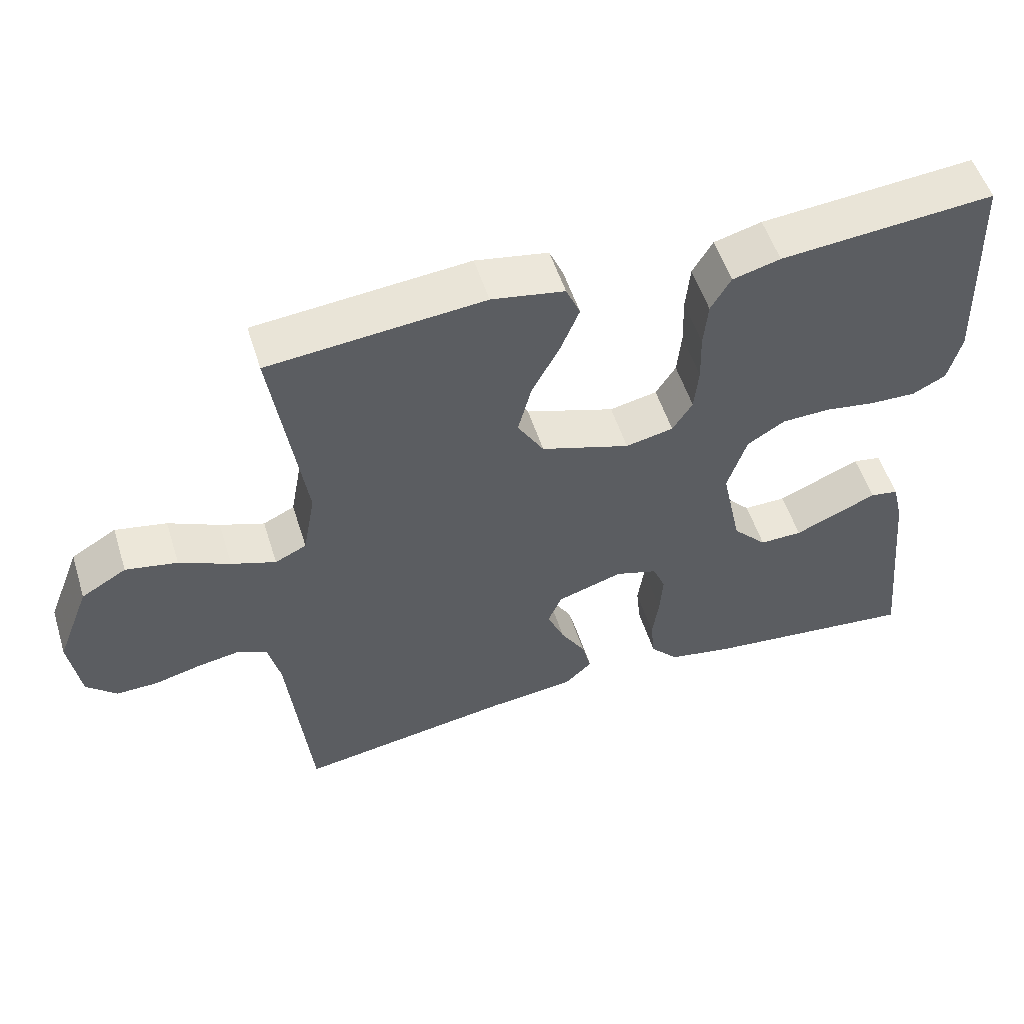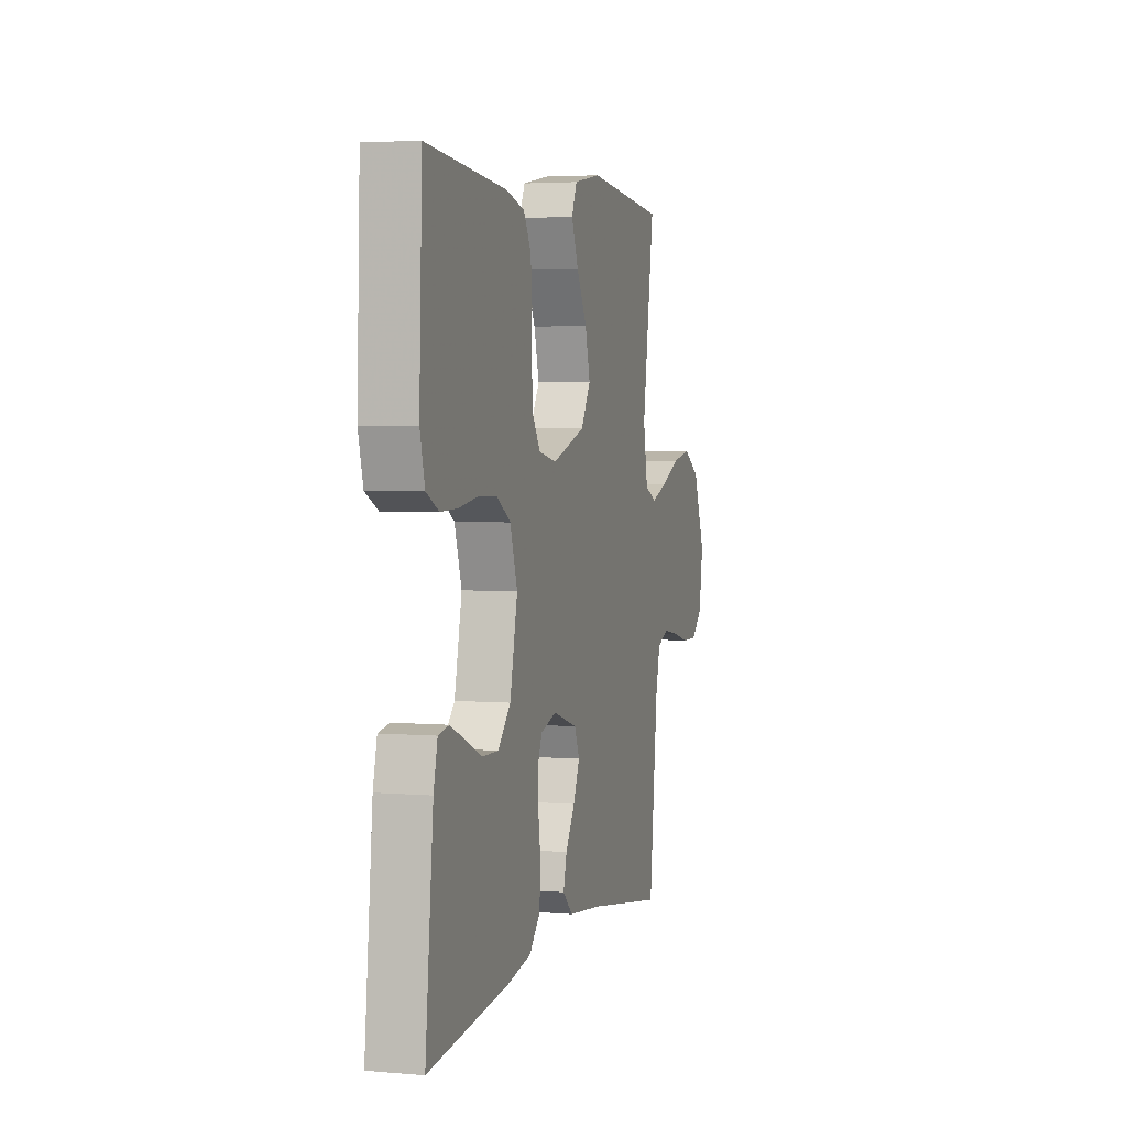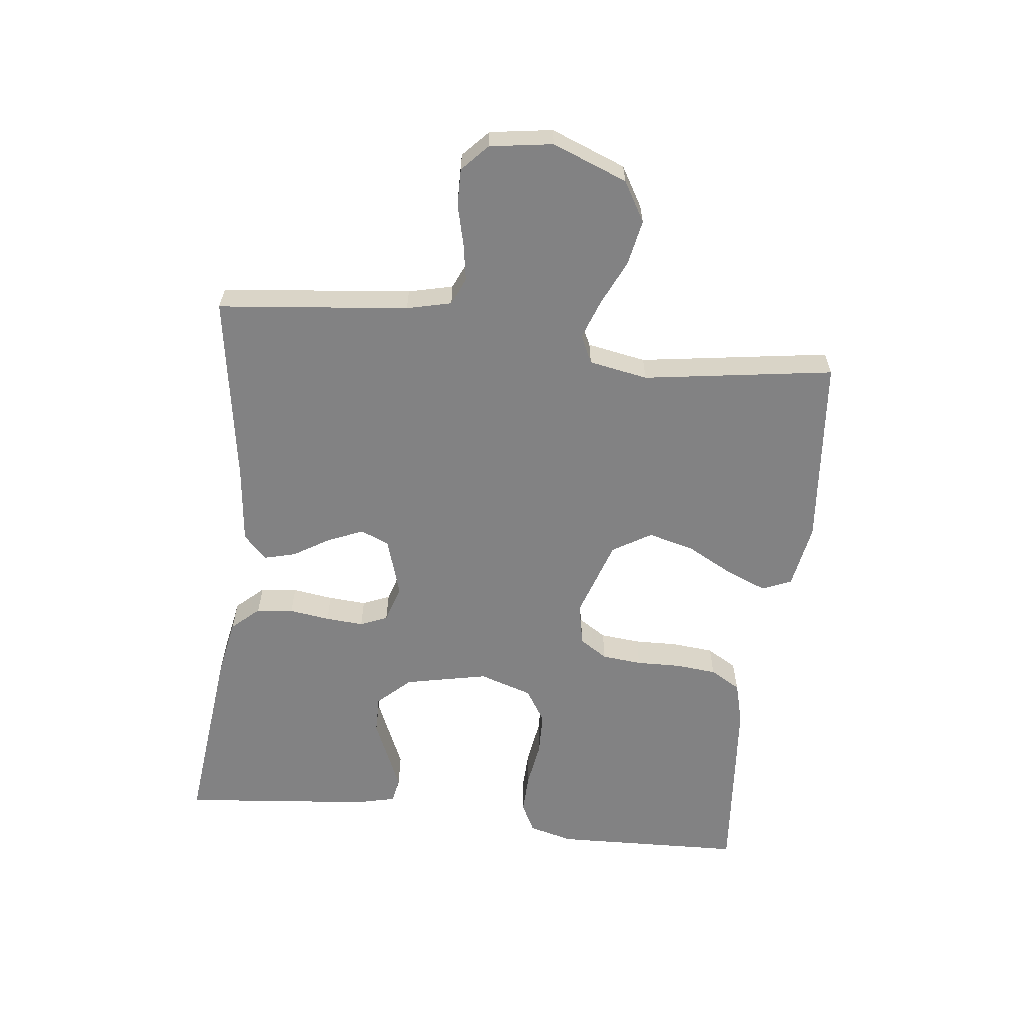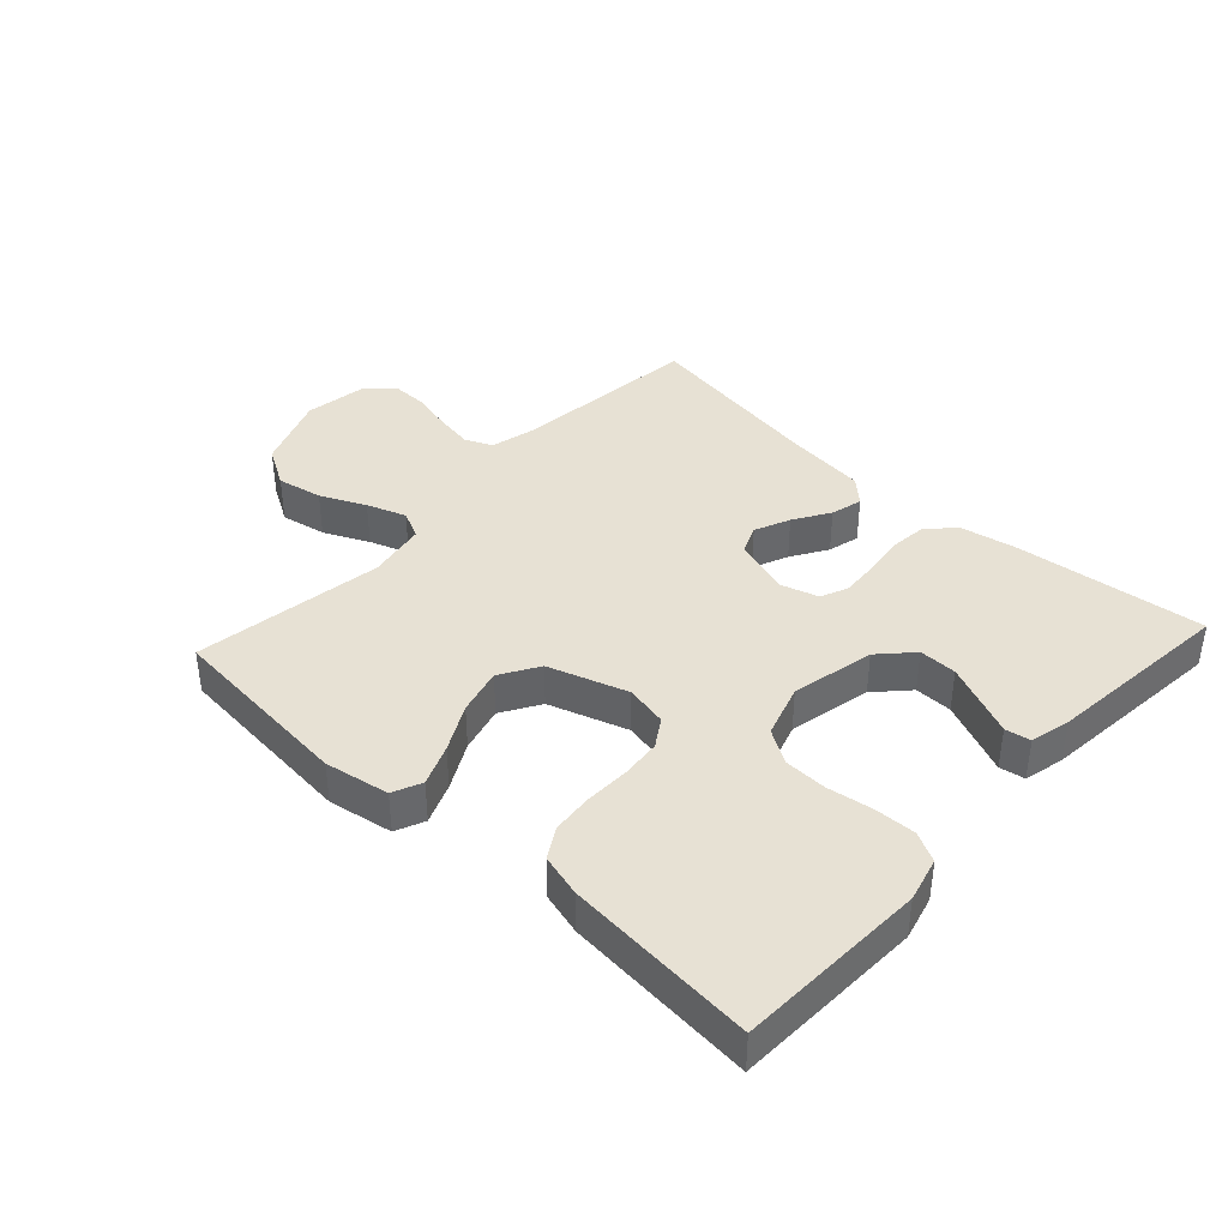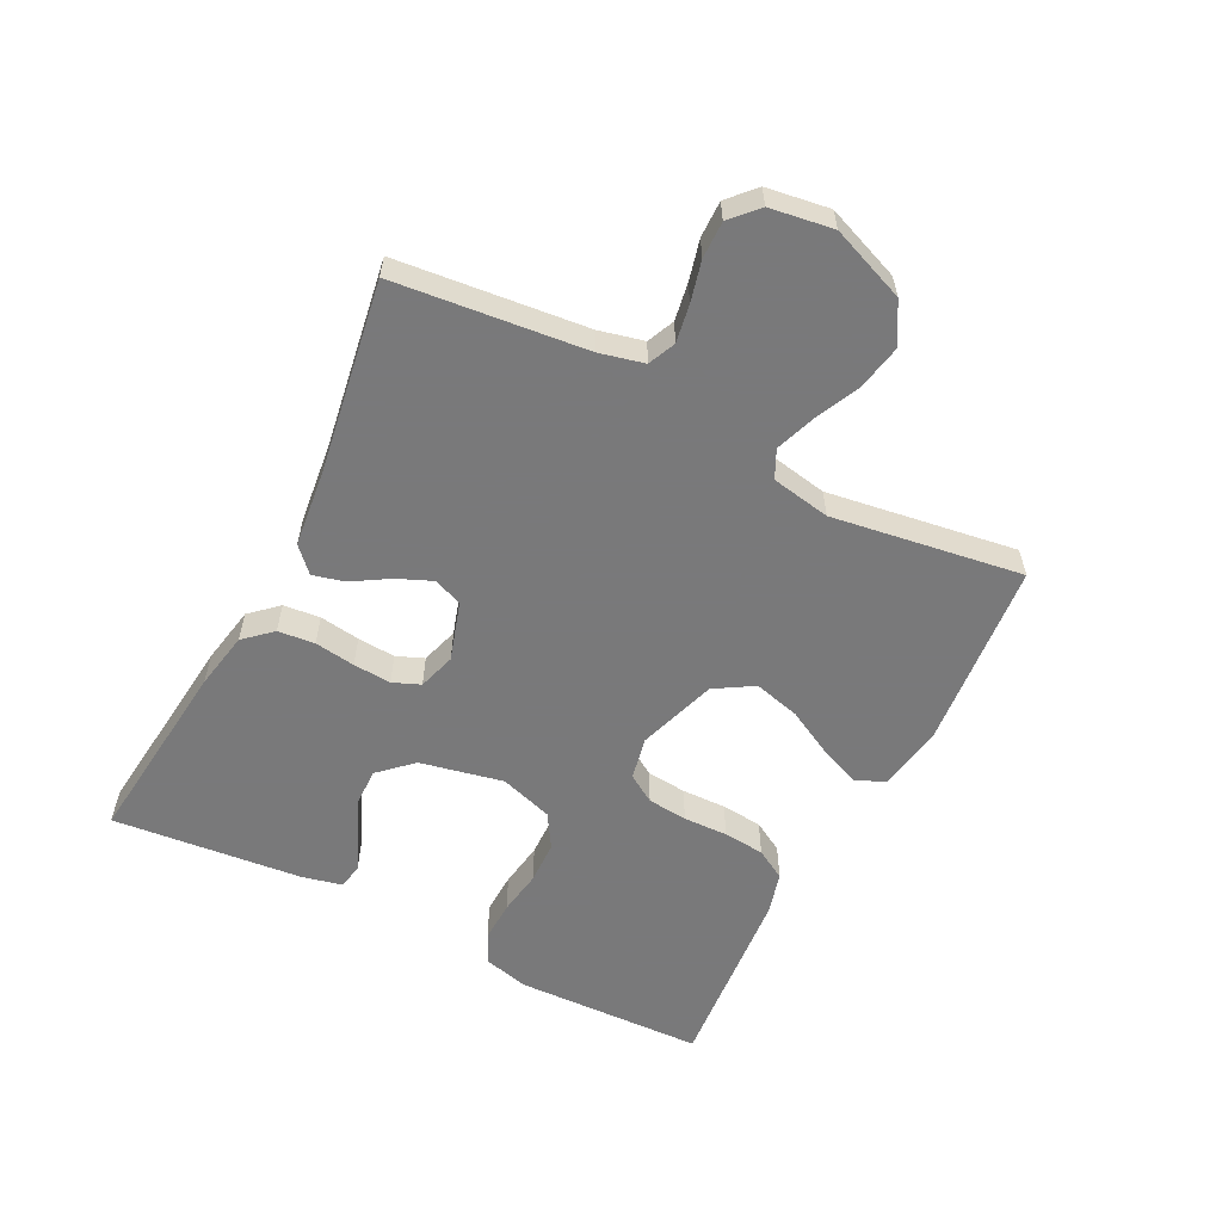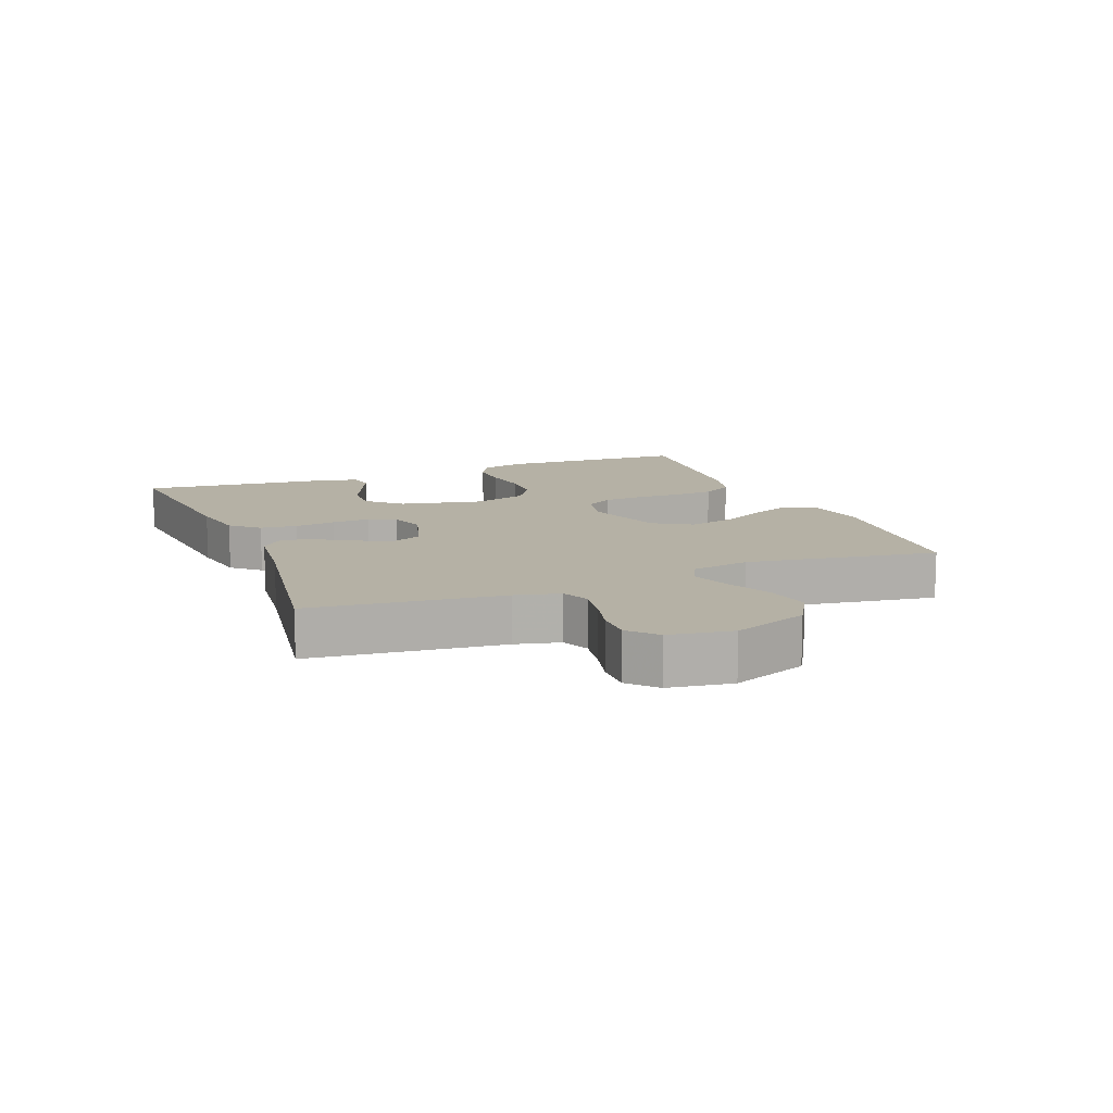
<metadata>
{"format":"obj","ext":"obj","renderer":"f3d","projection":"perspective","resolution":1024,"background":"white","views":[{"elev":53.6,"azim":-17.4,"up":"+Z"},{"elev":3.5,"azim":106.1,"up":"+Z"},{"elev":-60.8,"azim":-96.7,"up":"+Y"},{"elev":39.5,"azim":42.7,"up":"+Y"},{"elev":-57.8,"azim":-117.1,"up":"+Y"},{"elev":11.9,"azim":-111.6,"up":"+Y"}]}
</metadata>
<code>
v -0.5 0.07 -0.5
v -0.532 0.07 -0.2
v -0.549 0.07 -0.13
v -0.592 0.07 -0.111
v -0.651 0.07 -0.121
v -0.715 0.07 -0.137
v -0.773 0.07 -0.138
v -0.815 0.07 -0.099
v -0.83 0.07 0
v -0.784 0.07 0.118
v -0.721 0.07 0.155
v -0.649 0.07 0.141
v -0.578 0.07 0.108
v -0.516 0.07 0.086
v -0.472 0.07 0.107
v -0.455 0.07 0.2
v -0.5 0.07 0.5
v -0.2 0.07 0.528
v -0.098 0.07 0.51
v -0.078 0.07 0.464
v -0.104 0.07 0.4
v -0.143 0.07 0.327
v -0.162 0.07 0.254
v -0.125 0.07 0.193
v 0 0.07 0.152
v 0.067 0.07 0.166
v 0.095 0.07 0.21
v 0.101 0.07 0.273
v 0.099 0.07 0.343
v 0.105 0.07 0.408
v 0.133 0.07 0.456
v 0.2 0.07 0.474
v 0.5 0.07 0.5
v 0.511 0.07 0.2
v 0.493 0.07 0.13
v 0.446 0.07 0.106
v 0.381 0.07 0.108
v 0.31 0.07 0.119
v 0.242 0.07 0.117
v 0.189 0.07 0.084
v 0.162 0.07 0
v 0.19 0.07 -0.131
v 0.238 0.07 -0.182
v 0.298 0.07 -0.181
v 0.36 0.07 -0.154
v 0.415 0.07 -0.13
v 0.455 0.07 -0.137
v 0.47 0.07 -0.2
v 0.5 0.07 -0.5
v 0.2 0.07 -0.468
v 0.109 0.07 -0.451
v 0.07 0.07 -0.408
v 0.064 0.07 -0.35
v 0.073 0.07 -0.286
v 0.077 0.07 -0.226
v 0.059 0.07 -0.183
v 0 0.07 -0.165
v -0.092 0.07 -0.194
v -0.111 0.07 -0.239
v -0.087 0.07 -0.295
v -0.052 0.07 -0.352
v -0.039 0.07 -0.402
v -0.077 0.07 -0.438
v -0.2 0.07 -0.452
v -0.5 0 -0.5
v -0.532 0 -0.2
v -0.549 0 -0.13
v -0.592 0 -0.111
v -0.651 0 -0.121
v -0.715 0 -0.137
v -0.773 0 -0.138
v -0.815 0 -0.099
v -0.83 0 0
v -0.784 0 0.118
v -0.721 0 0.155
v -0.649 0 0.141
v -0.578 0 0.108
v -0.516 0 0.086
v -0.472 0 0.107
v -0.455 0 0.2
v -0.5 0 0.5
v -0.2 0 0.528
v -0.098 0 0.51
v -0.078 0 0.464
v -0.104 0 0.4
v -0.143 0 0.327
v -0.162 0 0.254
v -0.125 0 0.193
v 0 0 0.152
v 0.067 0 0.166
v 0.095 0 0.21
v 0.101 0 0.273
v 0.099 0 0.343
v 0.105 0 0.408
v 0.133 0 0.456
v 0.2 0 0.474
v 0.5 0 0.5
v 0.511 0 0.2
v 0.493 0 0.13
v 0.446 0 0.106
v 0.381 0 0.108
v 0.31 0 0.119
v 0.242 0 0.117
v 0.189 0 0.084
v 0.162 0 0
v 0.19 0 -0.131
v 0.238 0 -0.182
v 0.298 0 -0.181
v 0.36 0 -0.154
v 0.415 0 -0.13
v 0.455 0 -0.137
v 0.47 0 -0.2
v 0.5 0 -0.5
v 0.2 0 -0.468
v 0.109 0 -0.451
v 0.07 0 -0.408
v 0.064 0 -0.35
v 0.073 0 -0.286
v 0.077 0 -0.226
v 0.059 0 -0.183
v 0 0 -0.165
v -0.092 0 -0.194
v -0.111 0 -0.239
v -0.087 0 -0.295
v -0.052 0 -0.352
v -0.039 0 -0.402
v -0.077 0 -0.438
v -0.2 0 -0.452
f 61 62 63 64
f 60 61 64 1
f 59 60 1 2
f 58 59 2 3
f 57 58 3 4
f 51 52 53 54
f 51 54 55
f 50 51 55
f 49 50 55 56
f 45 46 47 48
f 44 45 48 49
f 43 44 49
f 42 43 49 56
f 35 36 37 38
f 35 38 39
f 34 35 39
f 33 34 39
f 32 33 39 40
f 28 29 30 31
f 27 28 31 32
f 19 20 21 22
f 19 22 23
f 16 17 18 19
f 15 16 19 23
f 14 15 23 24
f 10 11 12 13
f 10 13 14
f 9 10 14
f 5 6 7 8
f 4 5 8 9
f 57 4 9 14
f 41 42 56 57
f 27 32 40 41
f 26 27 41 57
f 25 26 57
f 14 24 25 57
f 128 127 126 125
f 65 128 125 124
f 66 65 124 123
f 67 66 123 122
f 68 67 122 121
f 118 117 116 115
f 119 118 115
f 119 115 114
f 120 119 114 113
f 112 111 110 109
f 113 112 109 108
f 113 108 107
f 120 113 107 106
f 102 101 100 99
f 103 102 99
f 103 99 98
f 103 98 97
f 104 103 97 96
f 95 94 93 92
f 96 95 92 91
f 86 85 84 83
f 87 86 83
f 83 82 81 80
f 87 83 80 79
f 88 87 79 78
f 77 76 75 74
f 78 77 74
f 78 74 73
f 72 71 70 69
f 73 72 69 68
f 78 73 68 121
f 121 120 106 105
f 105 104 96 91
f 121 105 91 90
f 121 90 89
f 121 89 88 78
f 1 65 66 2
f 2 66 67 3
f 3 67 68 4
f 4 68 69 5
f 5 69 70 6
f 6 70 71 7
f 7 71 72 8
f 8 72 73 9
f 9 73 74 10
f 10 74 75 11
f 11 75 76 12
f 12 76 77 13
f 13 77 78 14
f 14 78 79 15
f 15 79 80 16
f 16 80 81 17
f 17 81 82 18
f 18 82 83 19
f 19 83 84 20
f 20 84 85 21
f 21 85 86 22
f 22 86 87 23
f 23 87 88 24
f 24 88 89 25
f 25 89 90 26
f 26 90 91 27
f 27 91 92 28
f 28 92 93 29
f 29 93 94 30
f 30 94 95 31
f 31 95 96 32
f 32 96 97 33
f 33 97 98 34
f 34 98 99 35
f 35 99 100 36
f 36 100 101 37
f 37 101 102 38
f 38 102 103 39
f 39 103 104 40
f 40 104 105 41
f 41 105 106 42
f 42 106 107 43
f 43 107 108 44
f 44 108 109 45
f 45 109 110 46
f 46 110 111 47
f 47 111 112 48
f 48 112 113 49
f 49 113 114 50
f 50 114 115 51
f 51 115 116 52
f 52 116 117 53
f 53 117 118 54
f 54 118 119 55
f 55 119 120 56
f 56 120 121 57
f 57 121 122 58
f 58 122 123 59
f 59 123 124 60
f 60 124 125 61
f 61 125 126 62
f 62 126 127 63
f 63 127 128 64
f 64 128 65 1

</code>
